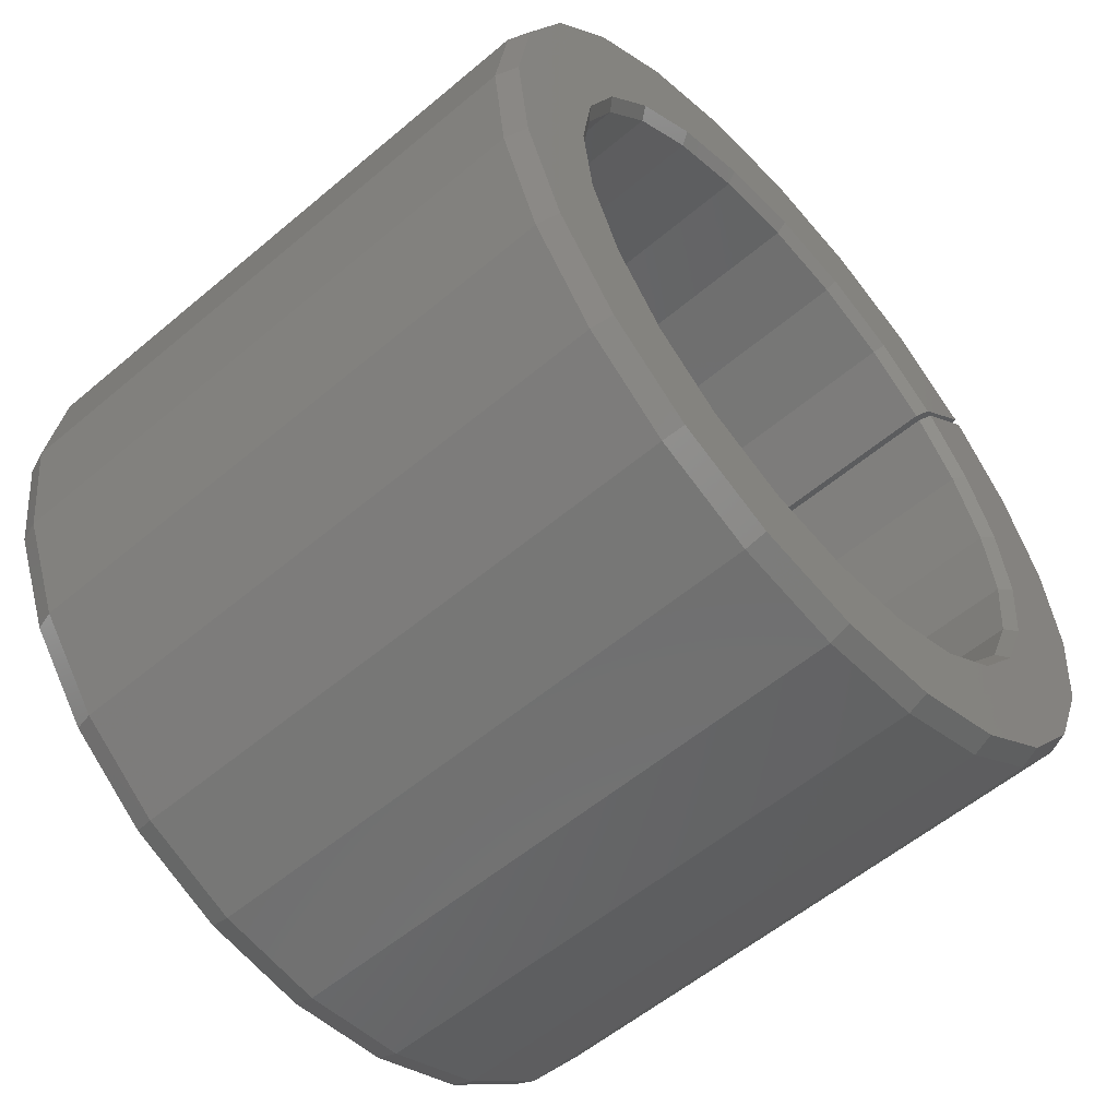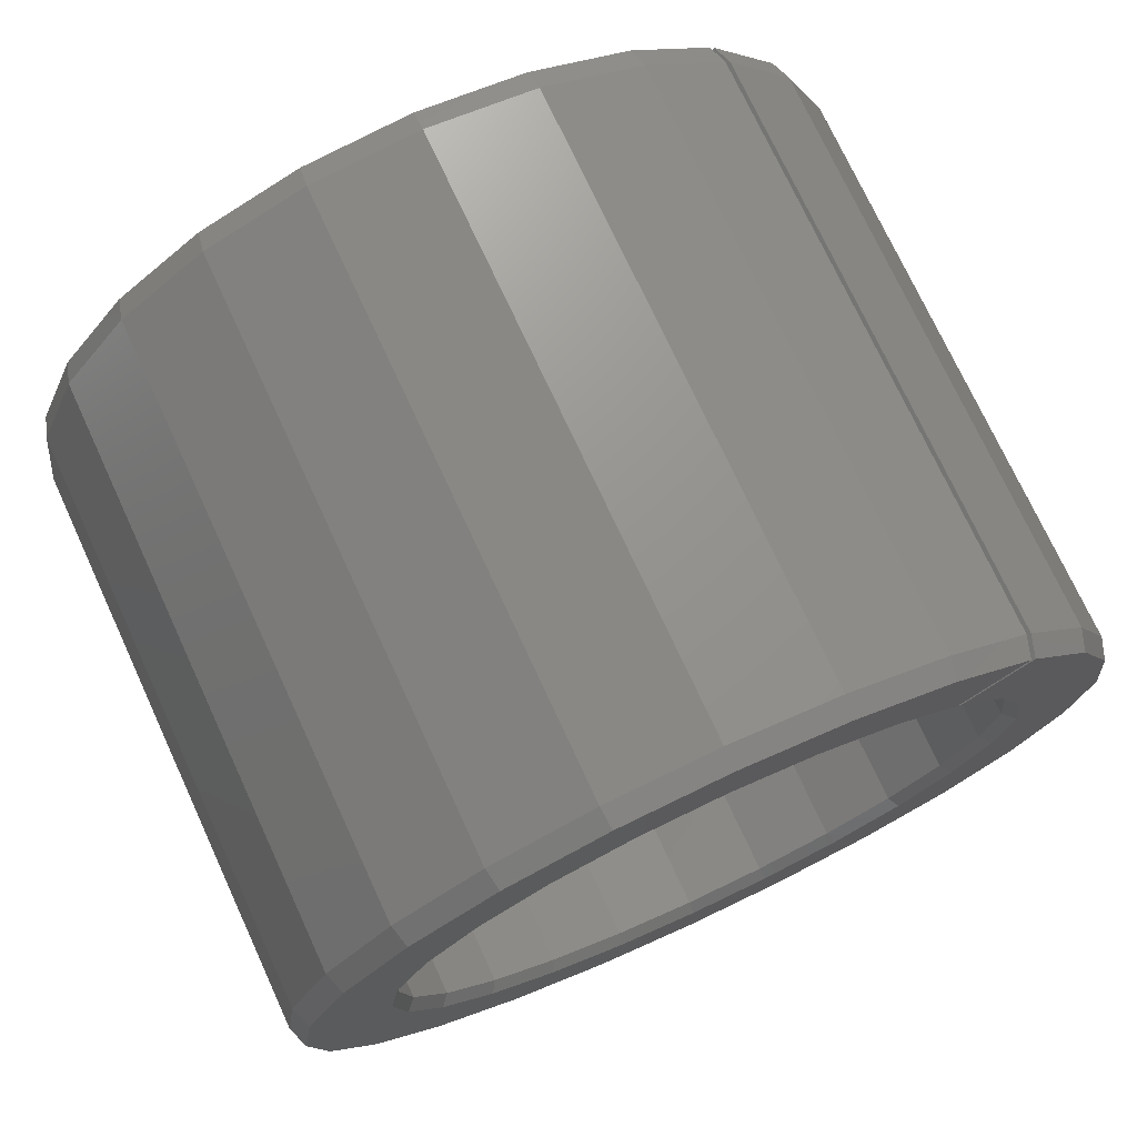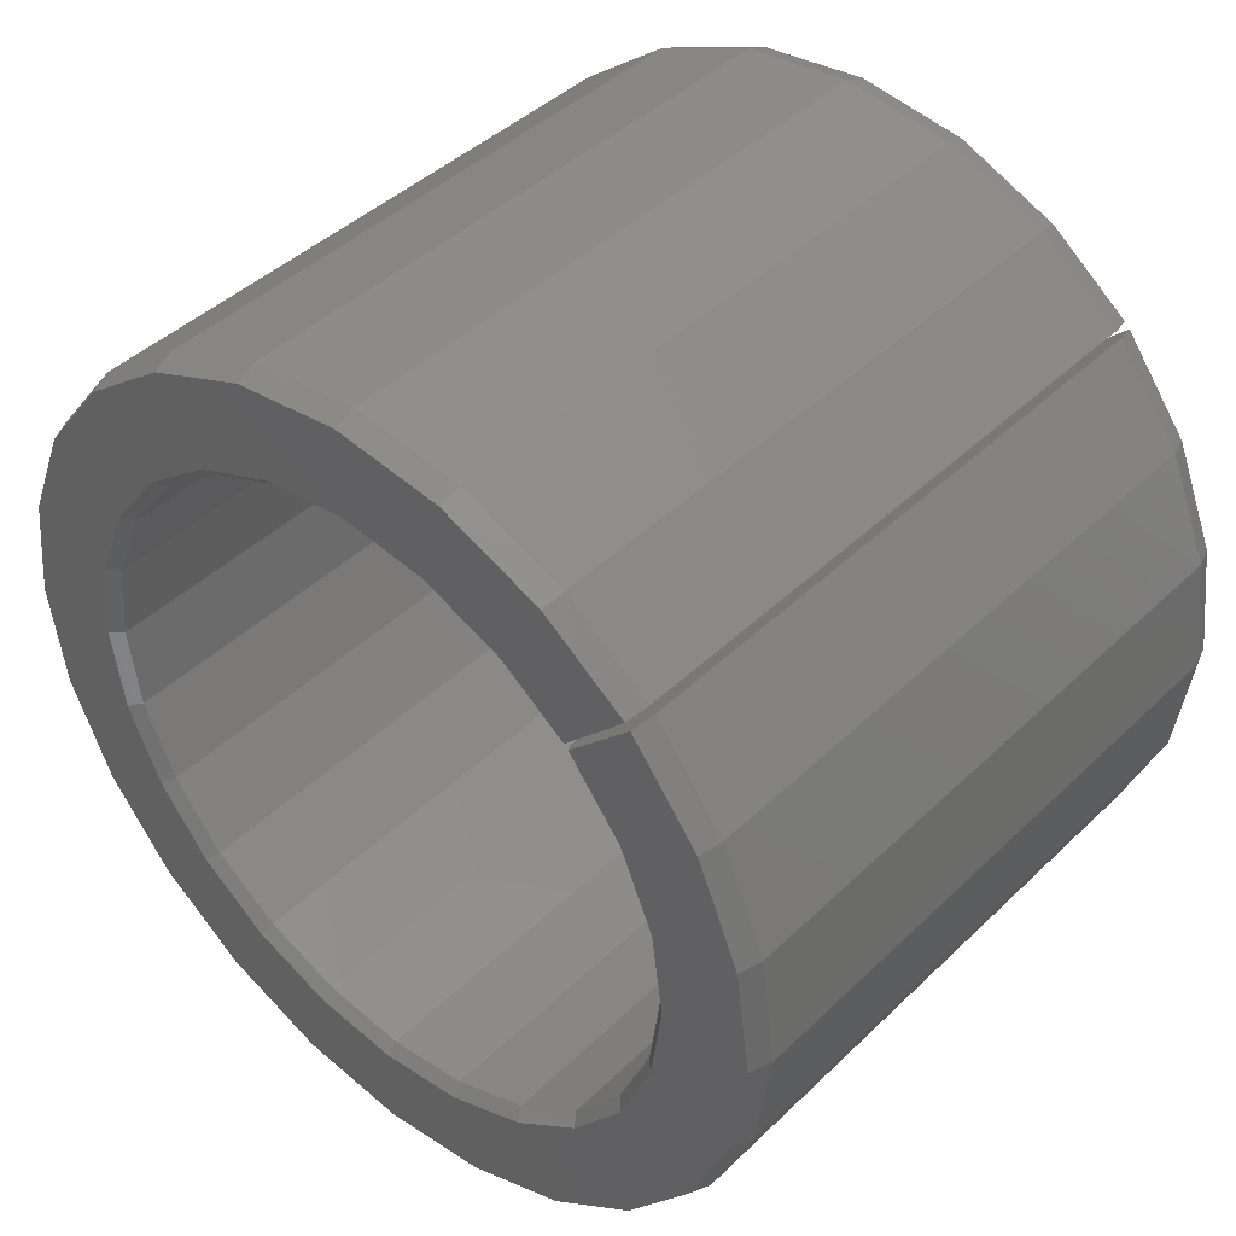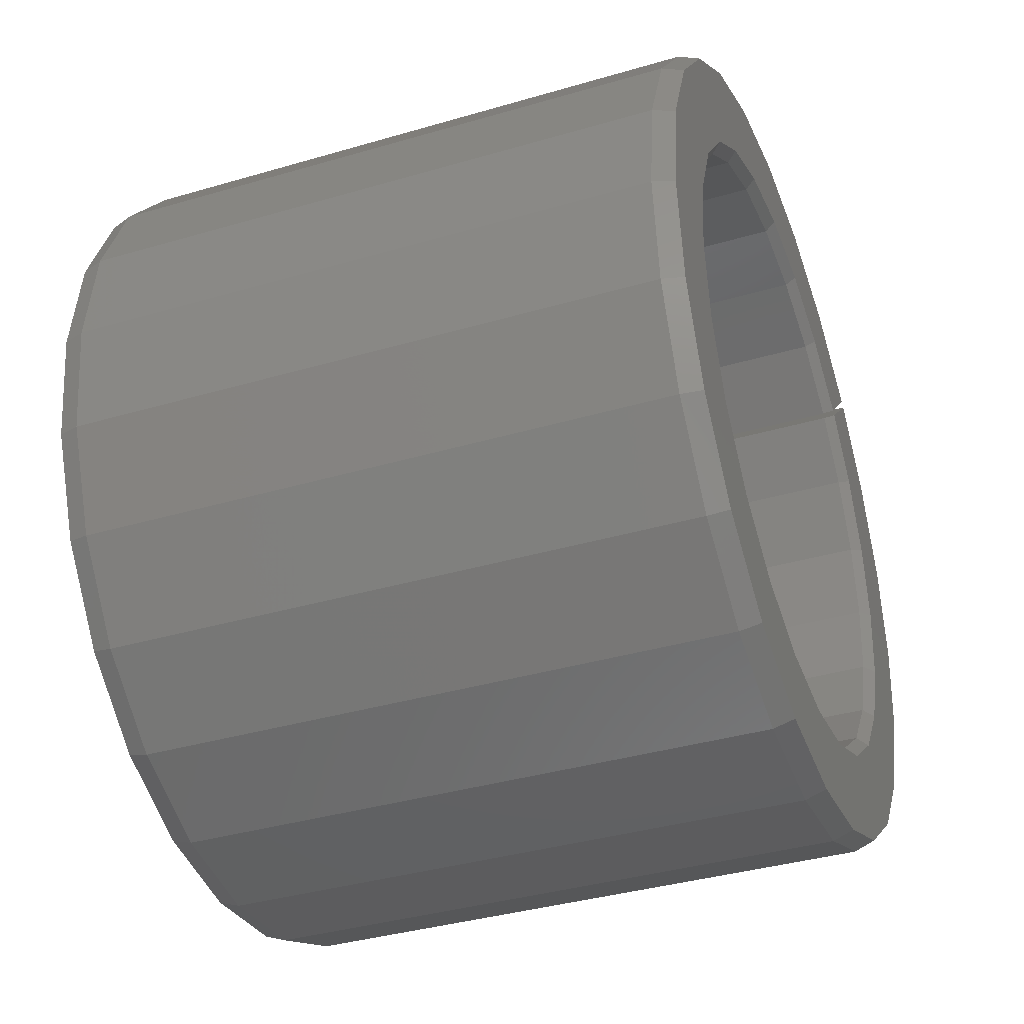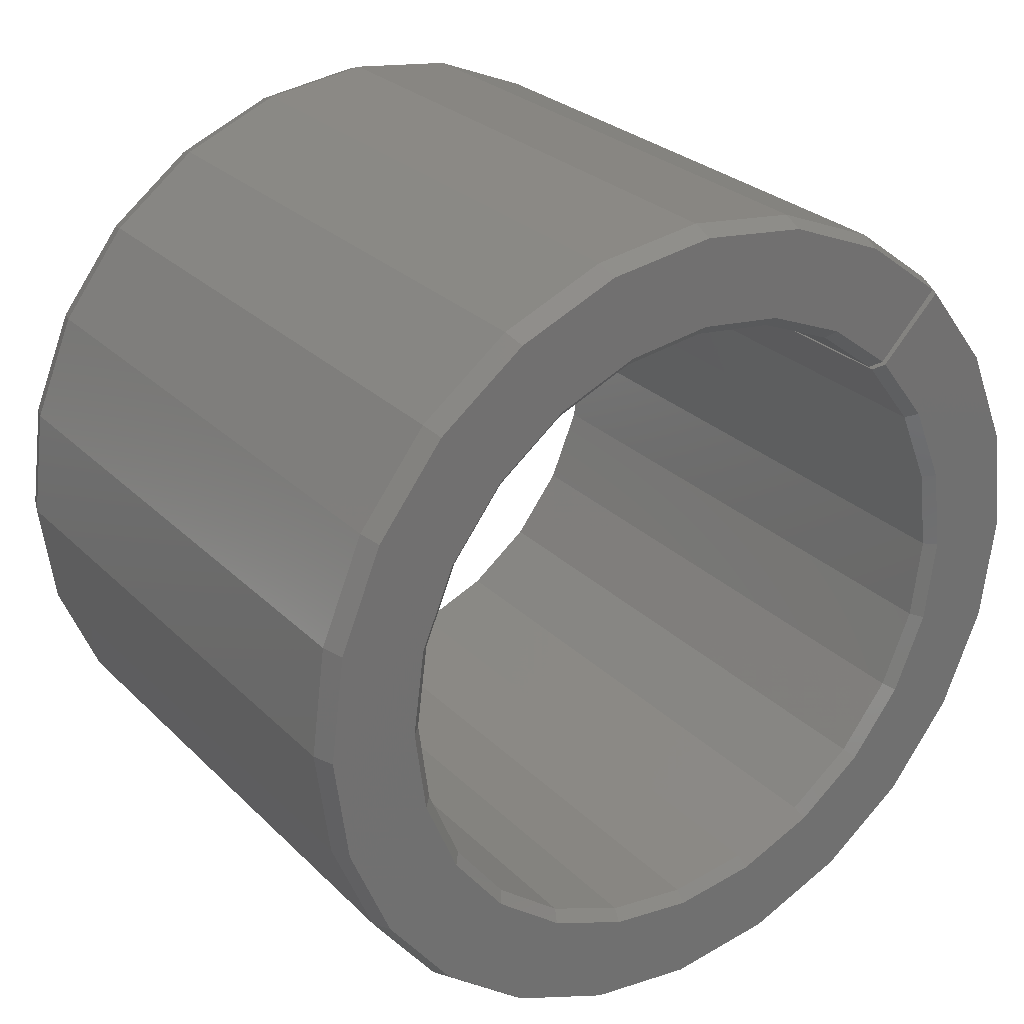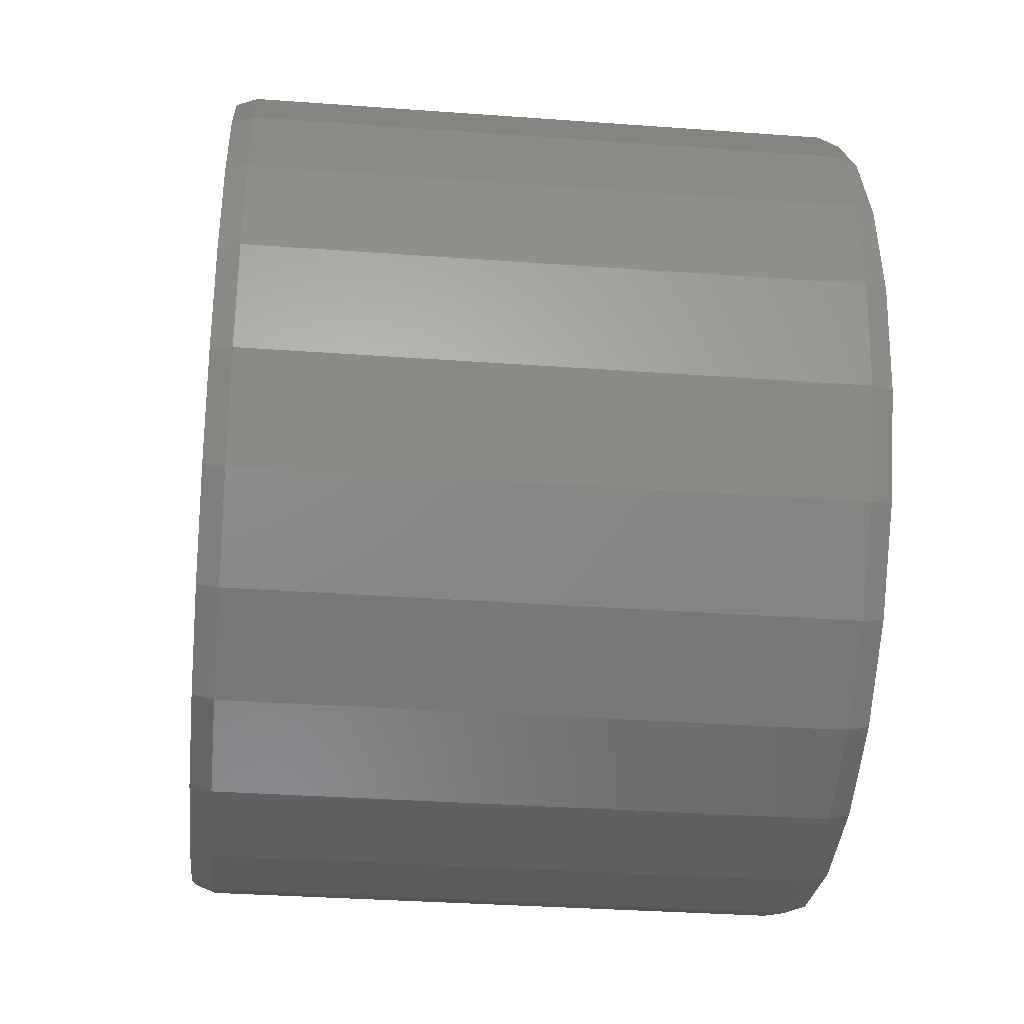
<metadata>
{"format":"stl","ext":"stl","renderer":"f3d","projection":"perspective","resolution":1024,"background":"white","views":[{"elev":-56.7,"azim":41.3,"up":"+Z"},{"elev":74.0,"azim":-114.8,"up":"+Y"},{"elev":43.2,"azim":-48.4,"up":"+Y"},{"elev":-37.5,"azim":20.6,"up":"+Z"},{"elev":27.3,"azim":-124.6,"up":"+Y"},{"elev":-33.6,"azim":174.3,"up":"+Z"}]}
</metadata>
<code>
# stl→obj: 200 verts, 396 faces
v 0 3.927 -0
v 0 3.793 -1.016
v 0 3.793 1.016
v 0 3.401 -1.964
v 0 3.401 1.964
v 0 3.1 -0
v 0 2.994 0.8023
v 0 2.192 -2.192
v 0 2.685 -1.55
v 0 2.777 -2.777
v 0 2.994 -0.8023
v 0 -0 -3.1
v 0 0.8023 -2.994
v 0 1.016 -3.793
v 0 1.55 -2.685
v 0 1.964 -3.401
v 0 -2.685 -1.55
v 0 -2.192 -2.192
v 0 -1.964 -3.401
v 0 -1.55 -2.685
v 0 -1.016 -3.793
v 0 -0.8023 -2.994
v 0 -0 -3.927
v 0 -2.777 -2.777
v 0 -3.401 -1.964
v 0 -3.1 0
v 0 -2.994 -0.8023
v 0 2.825 2.728
v 0 2.685 1.55
v 0 2.23 2.153
v 0 2.777 2.777
v 0 2.192 2.192
v 0 1.964 3.401
v 0 1.55 2.685
v 0 1.016 3.793
v 0 0.8023 2.994
v 0 0 3.1
v 0 0 3.927
v 0 -0.8023 2.994
v 0 -1.016 3.793
v 0 -1.55 2.685
v 0 -1.964 3.401
v 0 -2.192 2.192
v 0 -2.685 1.55
v 0 -2.777 2.777
v 0 -2.994 0.8023
v 0 -3.401 1.964
v 0 -3.793 -1.016
v 0 -3.927 0
v 0 -3.793 1.016
v 6 -0.8023 2.994
v 6 0 3.1
v 6 0 3.927
v 6 0.8023 2.994
v 6 1.016 3.793
v 6 1.55 2.685
v 6 1.964 3.401
v 6 2.192 2.192
v 6 2.777 2.777
v 6 -2.685 1.55
v 6 -2.192 2.192
v 6 -1.964 3.401
v 6 -1.55 2.685
v 6 -1.016 3.793
v 6 -2.777 2.777
v 6 -3.401 1.964
v 6 -3.1 0
v 6 -2.994 0.8023
v 6 3.927 -0
v 6 3.793 1.016
v 6 3.793 -1.016
v 6 3.401 1.964
v 6 3.401 -1.964
v 6 3.1 -0
v 6 2.994 -0.8023
v 6 2.23 2.153
v 6 2.685 1.55
v 6 2.825 2.728
v 6 2.994 0.8023
v 6 2.777 -2.777
v 6 2.685 -1.55
v 6 2.192 -2.192
v 6 1.964 -3.401
v 6 1.55 -2.685
v 6 0.8023 -2.994
v 6 1.016 -3.793
v 6 -2.192 -2.192
v 6 -1.964 -3.401
v 6 -1.55 -2.685
v 6 -1.016 -3.793
v 6 -0.8023 -2.994
v 6 -0 -3.927
v 6 -0 -3.1
v 6 -2.685 -1.55
v 6 -2.994 -0.8023
v 6 -2.777 -2.777
v 6 -3.927 0
v 6 -3.793 -1.016
v 6 -3.793 1.016
v 6 -3.401 -1.964
v 0.2 2.828 2.828
v 5.8 2.828 2.828
v 5.9 2.121 2.121
v 0.1 2.121 2.121
v 0.2 3.464 -2
v 5.8 3.464 -2
v 5.8 2.828 -2.828
v 0.2 2.828 -2.828
v 5.9 2.598 -1.5
v 5.9 2.121 -2.121
v 0.1 2.121 -2.121
v 0.1 2.598 -1.5
v 0.2 3.864 -1.035
v 5.8 3.864 -1.035
v 5.9 2.898 -0.7765
v 0.1 2.898 -0.7765
v 0.2 4 -0
v 5.8 4 -0
v 5.9 3 -0
v 0.1 3 -0
v 0.2 3.864 1.035
v 5.8 3.864 1.035
v 5.9 2.898 0.7765
v 0.1 2.898 0.7765
v 0.2 3.464 2
v 5.8 3.464 2
v 5.9 2.598 1.5
v 0.1 2.598 1.5
v 0.2 2.877 2.779
v 5.8 2.877 2.779
v 5.9 2.158 2.084
v 0.1 2.158 2.084
v 5.8 2 3.464
v 0.2 2 3.464
v 5.9 1.5 2.598
v 0.1 1.5 2.598
v 0.2 1.035 3.864
v 5.8 1.035 3.864
v 5.9 0.7765 2.898
v 0.1 0.7765 2.898
v 0.2 0 4
v 5.8 0 4
v 5.9 0 3
v 0.1 -0 3
v 0.2 -1.035 3.864
v 5.8 -1.035 3.864
v 5.9 -0.7765 2.898
v 0.1 -0.7765 2.898
v 0.2 -2 3.464
v 5.8 -2 3.464
v 5.9 -1.5 2.598
v 0.1 -1.5 2.598
v 0.2 -2.828 2.828
v 5.8 -2.828 2.828
v 5.9 -2.121 2.121
v 0.1 -2.121 2.121
v 5.8 -3.464 2
v 0.2 -3.464 2
v 5.9 -2.598 1.5
v 0.1 -2.598 1.5
v 0.2 -3.864 1.035
v 5.8 -3.864 1.035
v 5.9 -2.898 0.7765
v 0.1 -2.898 0.7765
v 0.2 -4 0
v 5.8 -4 0
v 5.9 -3 0
v 0.1 -3 0
v 0.2 -3.864 -1.035
v 5.8 -3.864 -1.035
v 5.9 -2.898 -0.7765
v 0.1 -2.898 -0.7765
v 0.2 -3.464 -2
v 5.8 -3.464 -2
v 5.9 -2.598 -1.5
v 0.1 -2.598 -1.5
v 0.2 -2.828 -2.828
v 5.8 -2.828 -2.828
v 5.9 -2.121 -2.121
v 0.1 -2.121 -2.121
v 0.2 -2 -3.464
v 5.8 -2 -3.464
v 5.9 -1.5 -2.598
v 0.1 -1.5 -2.598
v 0.2 -1.035 -3.864
v 5.8 -1.035 -3.864
v 5.9 -0.7765 -2.898
v 0.1 -0.7765 -2.898
v 0.2 -0 -4
v 5.8 -0 -4
v 5.9 -0 -3
v 0.1 -0 -3
v 0.2 1.035 -3.864
v 5.8 1.035 -3.864
v 5.9 0.7765 -2.898
v 0.1 0.7765 -2.898
v 5.8 2 -3.464
v 0.2 2 -3.464
v 5.9 1.5 -2.598
v 0.1 1.5 -2.598
f 1 2 3
f 3 2 4
f 3 4 5
f 5 4 6
f 5 6 7
f 8 9 10
f 10 9 11
f 10 11 4
f 4 11 6
f 12 13 14
f 14 13 15
f 14 15 16
f 16 15 8
f 16 8 10
f 17 18 19
f 19 18 20
f 19 20 21
f 21 20 22
f 21 22 23
f 23 22 12
f 23 12 14
f 24 25 26
f 24 26 27
f 24 27 17
f 24 17 19
f 28 5 7
f 28 7 29
f 28 29 30
f 31 32 33
f 33 32 34
f 33 34 35
f 35 34 36
f 35 36 37
f 35 37 38
f 38 37 39
f 38 39 40
f 40 39 41
f 40 41 42
f 42 41 43
f 42 43 44
f 45 42 44
f 45 44 46
f 45 46 26
f 45 26 25
f 45 25 47
f 48 49 50
f 48 50 47
f 48 47 25
f 51 52 53
f 53 52 54
f 53 54 55
f 55 54 56
f 55 56 57
f 57 56 58
f 57 58 59
f 60 61 62
f 62 61 63
f 62 63 64
f 64 63 51
f 64 51 53
f 65 66 67
f 65 67 68
f 65 68 60
f 65 60 62
f 69 70 71
f 71 70 72
f 71 72 73
f 73 72 74
f 73 74 75
f 76 77 78
f 78 77 79
f 78 79 72
f 72 79 74
f 80 73 75
f 80 75 81
f 80 81 82
f 80 82 83
f 84 85 86
f 84 86 83
f 84 83 82
f 87 88 89
f 89 88 90
f 89 90 91
f 91 90 92
f 91 92 93
f 93 92 86
f 93 86 85
f 94 95 96
f 94 96 88
f 94 88 87
f 97 98 99
f 99 98 100
f 99 100 66
f 66 100 96
f 66 96 67
f 67 96 95
f 32 31 101
f 32 101 102
f 32 102 59
f 32 59 58
f 32 58 103
f 32 103 104
f 105 106 107
f 105 107 108
f 80 107 106
f 80 106 73
f 82 81 109
f 82 109 110
f 111 110 109
f 111 109 112
f 8 111 112
f 8 112 9
f 10 4 105
f 10 105 108
f 105 113 114
f 105 114 106
f 71 73 106
f 71 106 114
f 109 81 75
f 109 75 115
f 112 109 115
f 112 115 116
f 9 112 116
f 9 116 11
f 4 2 113
f 4 113 105
f 117 118 114
f 117 114 113
f 69 71 114
f 69 114 118
f 115 75 74
f 115 74 119
f 116 115 119
f 116 119 120
f 11 116 120
f 11 120 6
f 2 1 117
f 2 117 113
f 121 122 118
f 121 118 117
f 70 69 118
f 70 118 122
f 119 74 79
f 119 79 123
f 120 119 123
f 120 123 124
f 6 120 124
f 6 124 7
f 1 3 121
f 1 121 117
f 122 121 125
f 122 125 126
f 70 122 126
f 70 126 72
f 123 79 77
f 123 77 127
f 124 123 127
f 124 127 128
f 7 124 128
f 7 128 29
f 121 3 5
f 121 5 125
f 126 125 129
f 126 129 130
f 72 126 130
f 72 130 78
f 127 77 76
f 127 76 131
f 128 127 131
f 128 131 132
f 29 128 132
f 29 132 30
f 125 5 28
f 125 28 129
f 76 78 130
f 76 130 129
f 76 129 28
f 76 28 30
f 76 30 132
f 76 132 131
f 133 102 101
f 133 101 134
f 59 102 133
f 59 133 57
f 135 103 58
f 135 58 56
f 104 103 135
f 104 135 136
f 32 104 136
f 32 136 34
f 134 101 31
f 134 31 33
f 137 138 133
f 137 133 134
f 57 133 138
f 57 138 55
f 139 135 56
f 139 56 54
f 136 135 139
f 136 139 140
f 34 136 140
f 34 140 36
f 137 134 33
f 137 33 35
f 141 142 138
f 141 138 137
f 55 138 142
f 55 142 53
f 143 139 54
f 143 54 52
f 144 140 139
f 144 139 143
f 36 140 144
f 36 144 37
f 141 137 35
f 141 35 38
f 145 146 142
f 145 142 141
f 64 53 142
f 64 142 146
f 147 143 52
f 147 52 51
f 144 143 147
f 144 147 148
f 37 144 148
f 37 148 39
f 38 40 145
f 38 145 141
f 149 150 146
f 149 146 145
f 62 64 146
f 62 146 150
f 151 147 51
f 151 51 63
f 148 147 151
f 148 151 152
f 39 148 152
f 39 152 41
f 40 42 149
f 40 149 145
f 153 154 150
f 153 150 149
f 62 150 154
f 62 154 65
f 155 151 63
f 155 63 61
f 152 151 155
f 152 155 156
f 41 152 156
f 41 156 43
f 153 149 42
f 153 42 45
f 157 154 153
f 157 153 158
f 65 154 157
f 65 157 66
f 159 155 61
f 159 61 60
f 156 155 159
f 156 159 160
f 43 156 160
f 43 160 44
f 158 153 45
f 158 45 47
f 161 162 157
f 161 157 158
f 66 157 162
f 66 162 99
f 163 159 60
f 163 60 68
f 160 159 163
f 160 163 164
f 44 160 164
f 44 164 46
f 161 158 47
f 161 47 50
f 162 161 165
f 162 165 166
f 99 162 166
f 99 166 97
f 167 163 68
f 167 68 67
f 164 163 167
f 164 167 168
f 46 164 168
f 46 168 26
f 165 161 50
f 165 50 49
f 166 165 169
f 166 169 170
f 97 166 170
f 97 170 98
f 171 167 67
f 171 67 95
f 168 167 171
f 168 171 172
f 26 168 172
f 26 172 27
f 169 165 49
f 169 49 48
f 170 169 173
f 170 173 174
f 100 98 170
f 100 170 174
f 175 171 95
f 175 95 94
f 172 171 175
f 172 175 176
f 27 172 176
f 27 176 17
f 48 25 173
f 48 173 169
f 173 177 178
f 173 178 174
f 96 100 174
f 96 174 178
f 94 87 179
f 94 179 175
f 176 175 179
f 176 179 180
f 18 17 176
f 18 176 180
f 25 24 177
f 25 177 173
f 178 177 181
f 178 181 182
f 88 96 178
f 88 178 182
f 183 179 87
f 183 87 89
f 180 179 183
f 180 183 184
f 18 180 184
f 18 184 20
f 24 19 181
f 24 181 177
f 182 181 185
f 182 185 186
f 90 88 182
f 90 182 186
f 187 183 89
f 187 89 91
f 184 183 187
f 184 187 188
f 20 184 188
f 20 188 22
f 19 21 185
f 19 185 181
f 185 189 190
f 185 190 186
f 90 186 190
f 90 190 92
f 91 93 191
f 91 191 187
f 188 187 191
f 188 191 192
f 22 188 192
f 22 192 12
f 21 23 189
f 21 189 185
f 189 193 194
f 189 194 190
f 92 190 194
f 92 194 86
f 195 191 93
f 195 93 85
f 192 191 195
f 192 195 196
f 12 192 196
f 12 196 13
f 193 189 23
f 193 23 14
f 197 194 193
f 197 193 198
f 86 194 197
f 86 197 83
f 195 85 84
f 195 84 199
f 196 195 199
f 196 199 200
f 13 196 200
f 13 200 15
f 193 14 16
f 193 16 198
f 107 197 198
f 107 198 108
f 83 197 107
f 83 107 80
f 84 82 110
f 84 110 199
f 200 199 110
f 200 110 111
f 15 200 111
f 15 111 8
f 16 10 108
f 16 108 198

</code>
